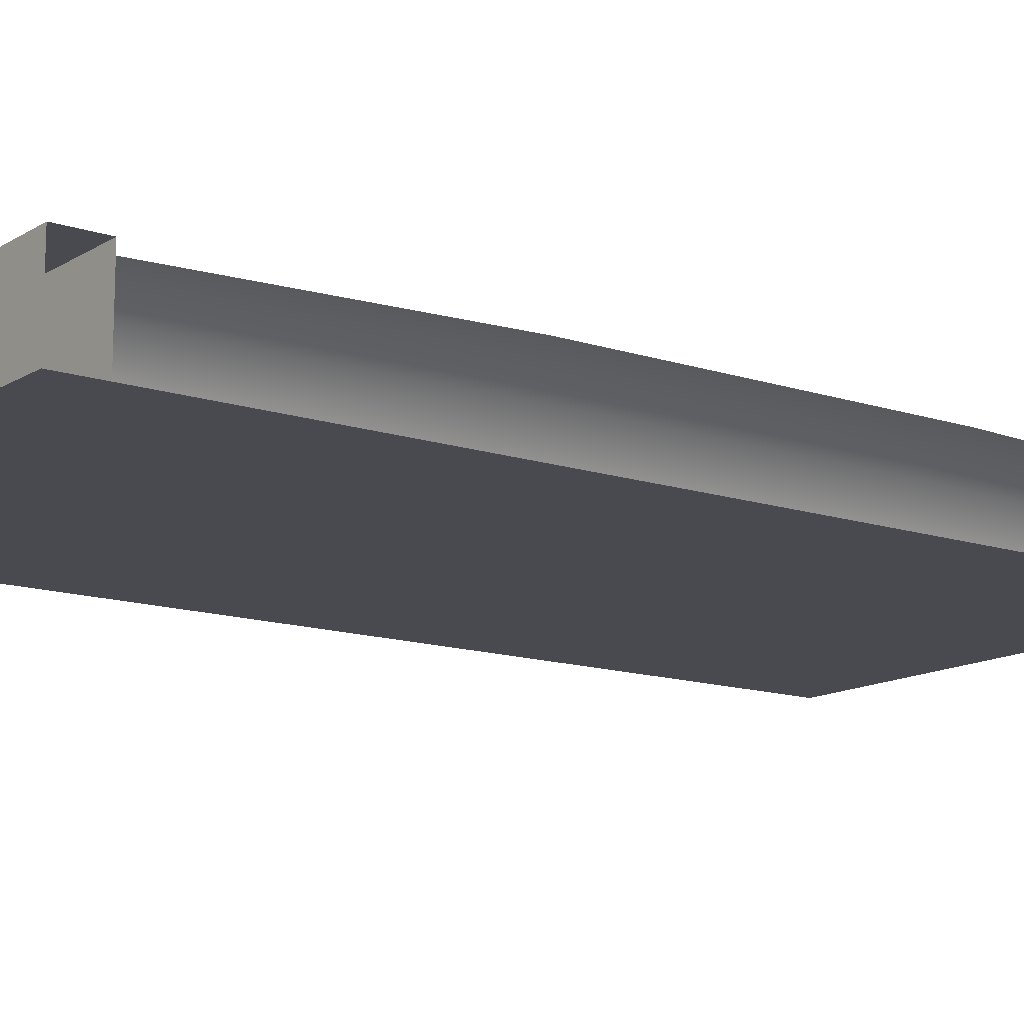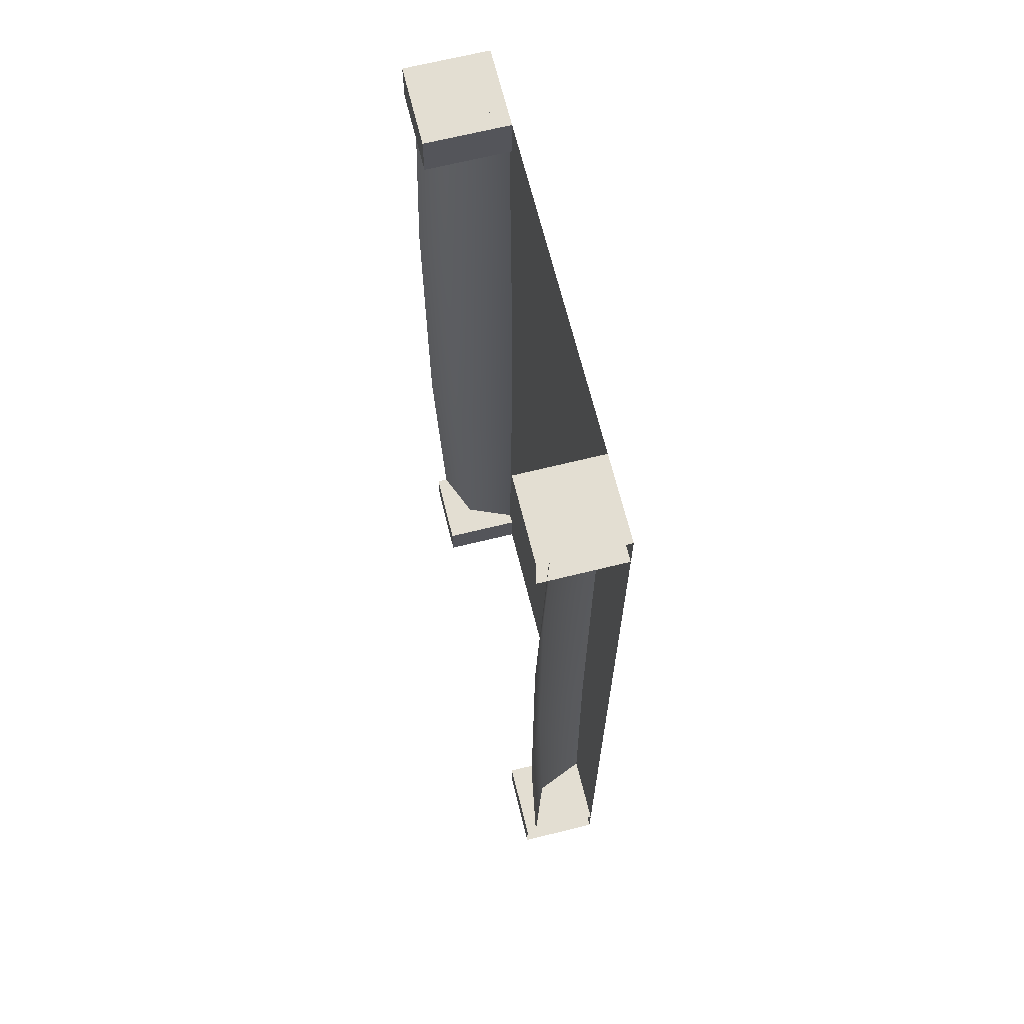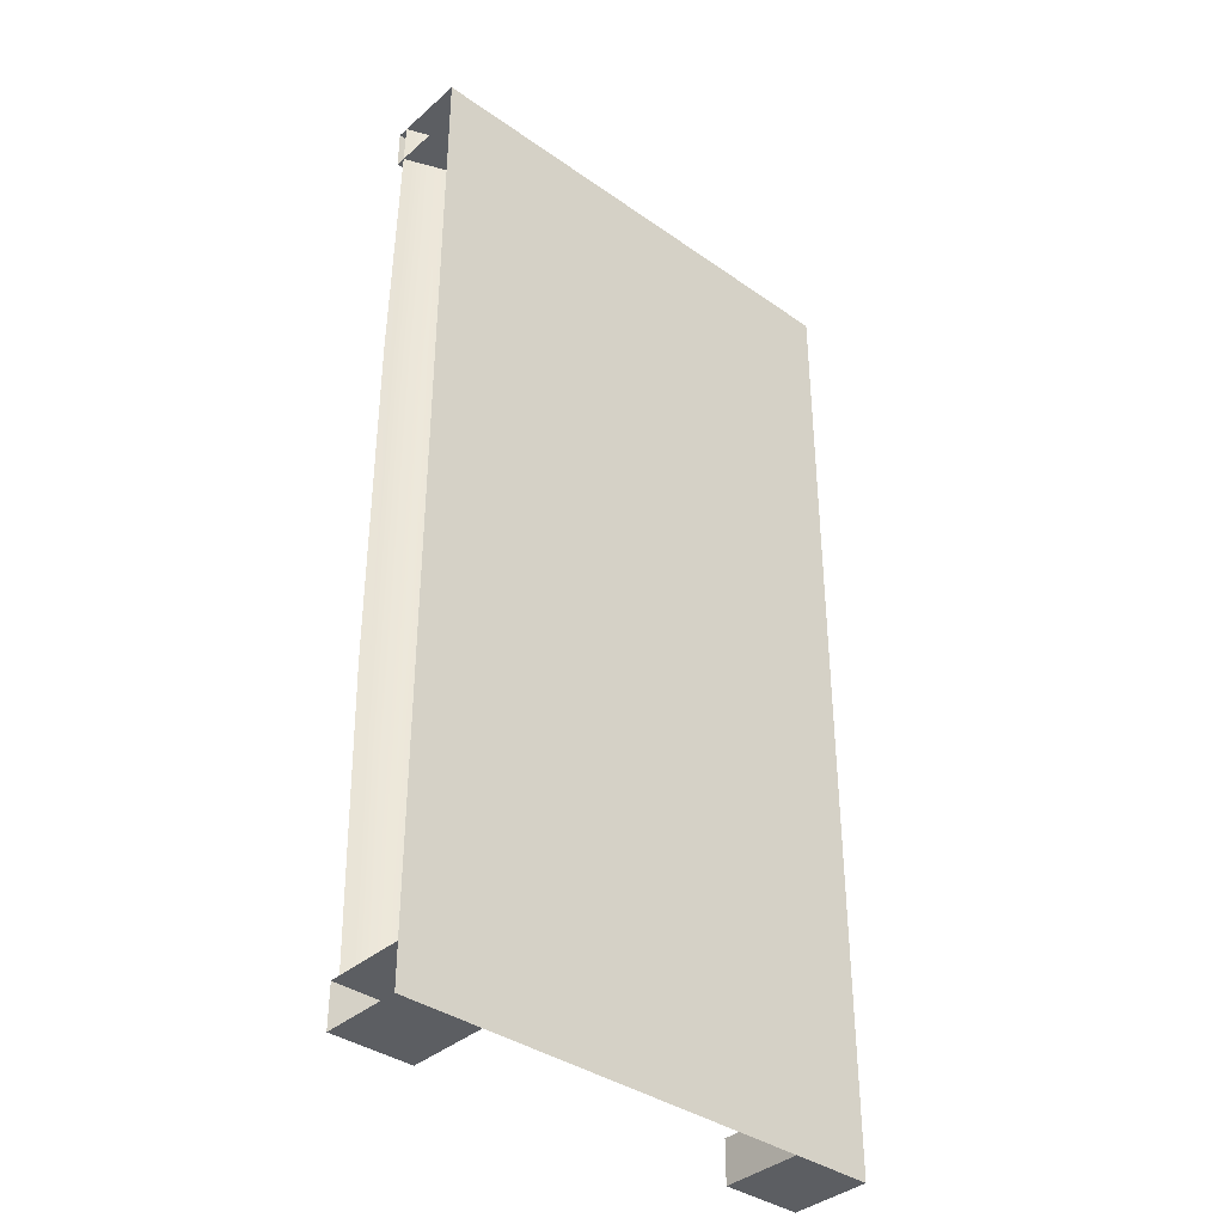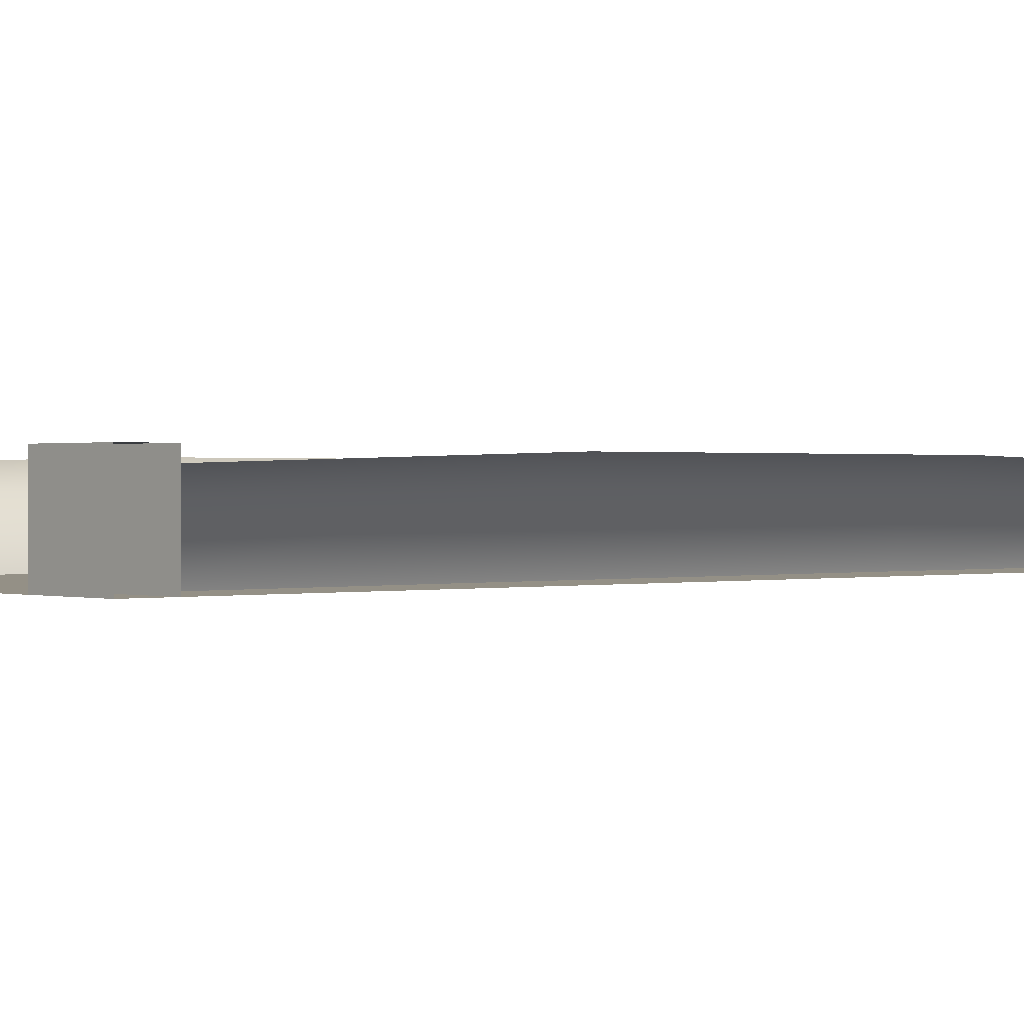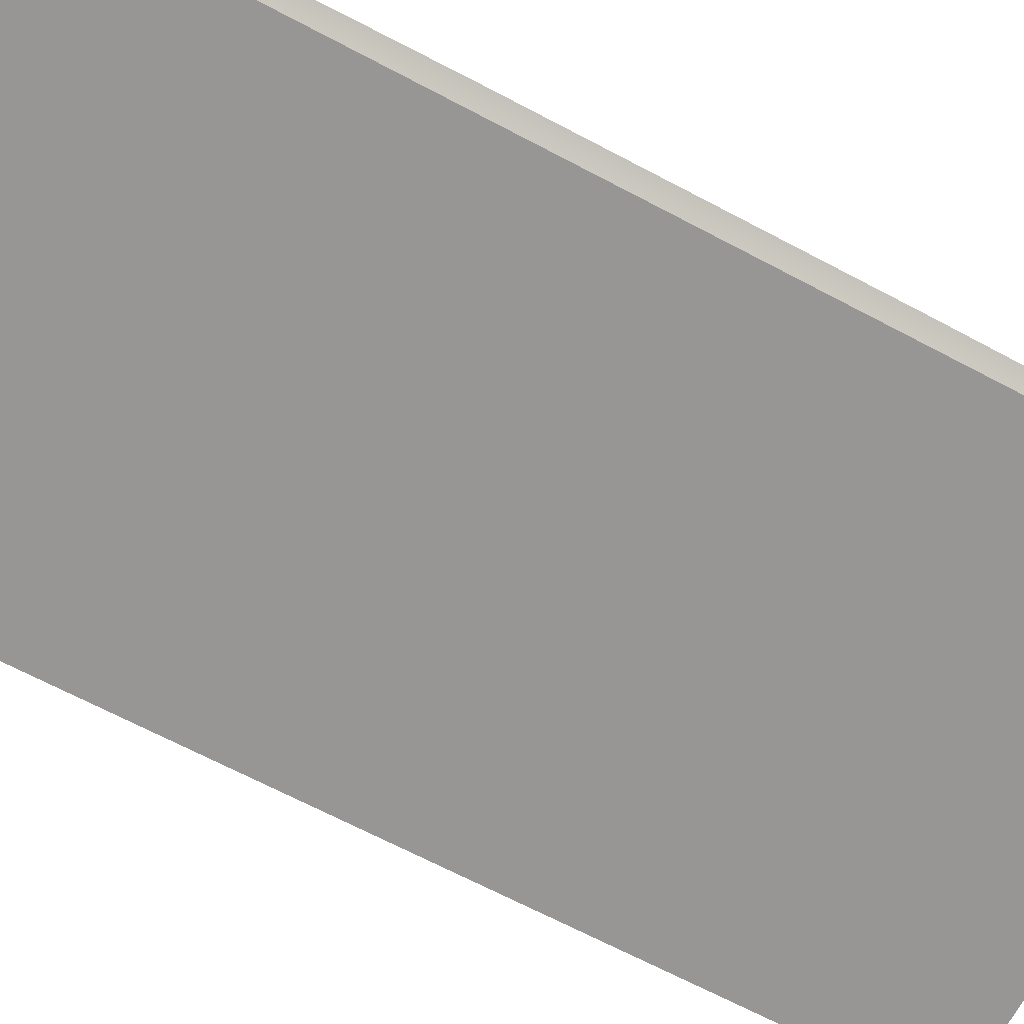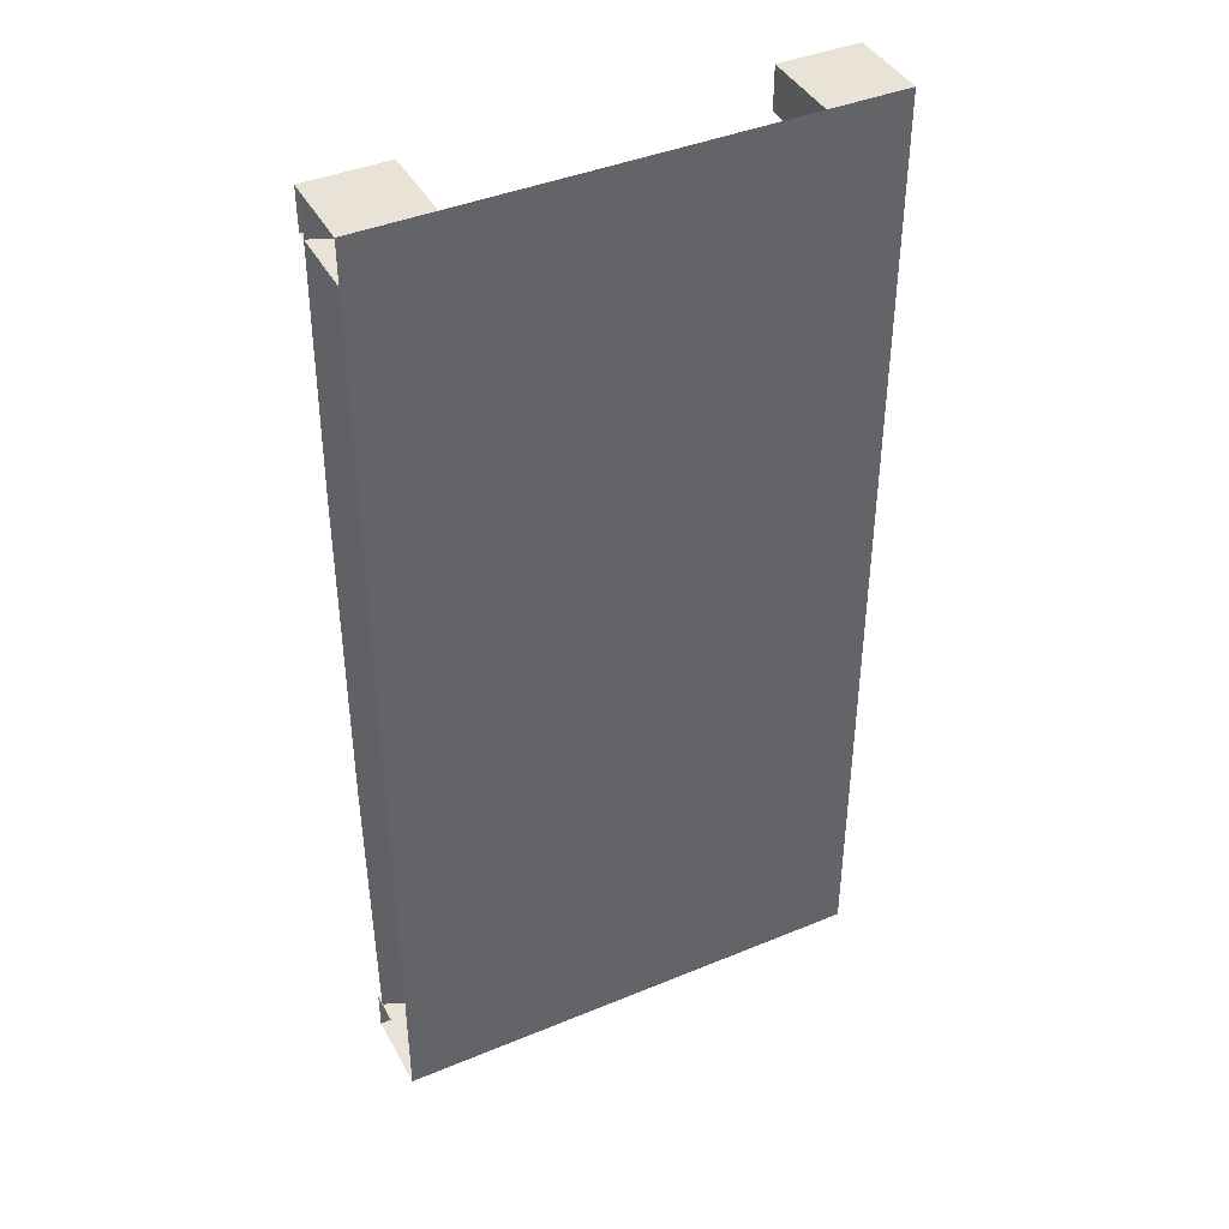
<metadata>
{"format":"obj","ext":"obj","renderer":"f3d","projection":"perspective","resolution":1024,"background":"white","views":[{"elev":-13.6,"azim":53.4,"up":"+Z"},{"elev":67.7,"azim":76.1,"up":"+Y"},{"elev":-37.4,"azim":138.0,"up":"+Y"},{"elev":0.5,"azim":48.7,"up":"+Z"},{"elev":-67.9,"azim":62.1,"up":"+Z"},{"elev":41.5,"azim":153.4,"up":"+Y"}]}
</metadata>
<code>
o Cube.046_Column.008
v 5.306 -1e-06 5.306
v 5.306 2.763 5.306
v 4.608 2.763 2e-06
v 4.608 64 2e-06
v 3.258 2.763 3.258
v 3.258 64 3.258
v 1.2e-05 2.763 4.608
v 1.2e-05 64 4.608
v 5.147 44.78 2e-06
v 5.147 21.98 2e-06
v 3.64 44.78 3.64
v 3.64 21.98 3.64
v 1.2e-05 44.78 5.147
v 1.2e-05 21.98 5.147
v 5.306 61.24 5.306
v 5.306 64 5.306
v 26.69 -1e-06 5.306
v 26.69 2.763 5.306
v 32 2.763 4.608
v 32 64 4.608
v 28.74 2.763 3.258
v 28.74 64 3.258
v 27.39 2.763 1e-06
v 27.39 64 1e-06
v 32 44.78 5.147
v 32 21.98 5.147
v 28.36 44.78 3.64
v 28.36 21.98 3.64
v 26.85 44.78 1e-06
v 26.85 21.98 1e-06
v 26.69 61.24 5.306
v 26.69 64 5.306
v 0 61.24 5.306
v 0 64 5.306
v 0 -1e-06 5.306
v 0 2.763 5.306
v 32 61.24 5.306
v 32 64 5.306
v 32 -1e-06 5.306
v 32 2.763 5.306
v 5.306 61.24 1e-06
v 5.306 64 1e-06
v 0 64 1e-06
v 0 61.24 1e-06
v 5.306 -1e-06 1e-06
v 5.306 2.763 1e-06
v 0 2.763 1e-06
v 0 -1e-06 1e-06
v 26.69 61.24 1e-06
v 26.69 64 1e-06
v 32 64 1e-06
v 32 61.24 1e-06
v 26.69 -1e-06 1e-06
v 26.69 2.763 1e-06
v 32 2.763 1e-06
v 32 -1e-06 1e-06
v 0 0 0
v 0 64 3e-06
v 32 0 0
v 32 64 3e-06
v 0 32 1e-06
v 32 32 1e-06
f 46 1 45
f 45 35 48
f 42 15 41
f 41 33 44
f 40 17 39
f 54 40 55
f 38 31 37
f 50 38 51
f 43 16 42
f 16 33 15
f 47 2 46
f 2 35 1
f 52 31 49
f 56 17 53
f 32 49 31
f 18 53 17
f 46 2 1
f 45 1 35
f 42 16 15
f 41 15 33
f 40 18 17
f 54 18 40
f 38 32 31
f 50 32 38
f 43 34 16
f 16 34 33
f 47 36 2
f 2 36 35
f 52 37 31
f 56 39 17
f 32 50 49
f 18 54 53
f 9 6 11
f 6 13 11
f 12 7 5
f 11 14 12
f 10 5 3
f 9 12 10
f 20 27 25
f 22 29 27
f 28 23 21
f 27 30 28
f 26 21 19
f 25 28 26
f 9 4 6
f 6 8 13
f 12 14 7
f 11 13 14
f 10 12 5
f 9 11 12
f 20 22 27
f 22 24 29
f 28 30 23
f 27 29 30
f 26 28 21
f 25 27 28
f 62 58 61
f 59 61 57
f 62 60 58
f 59 62 61

</code>
